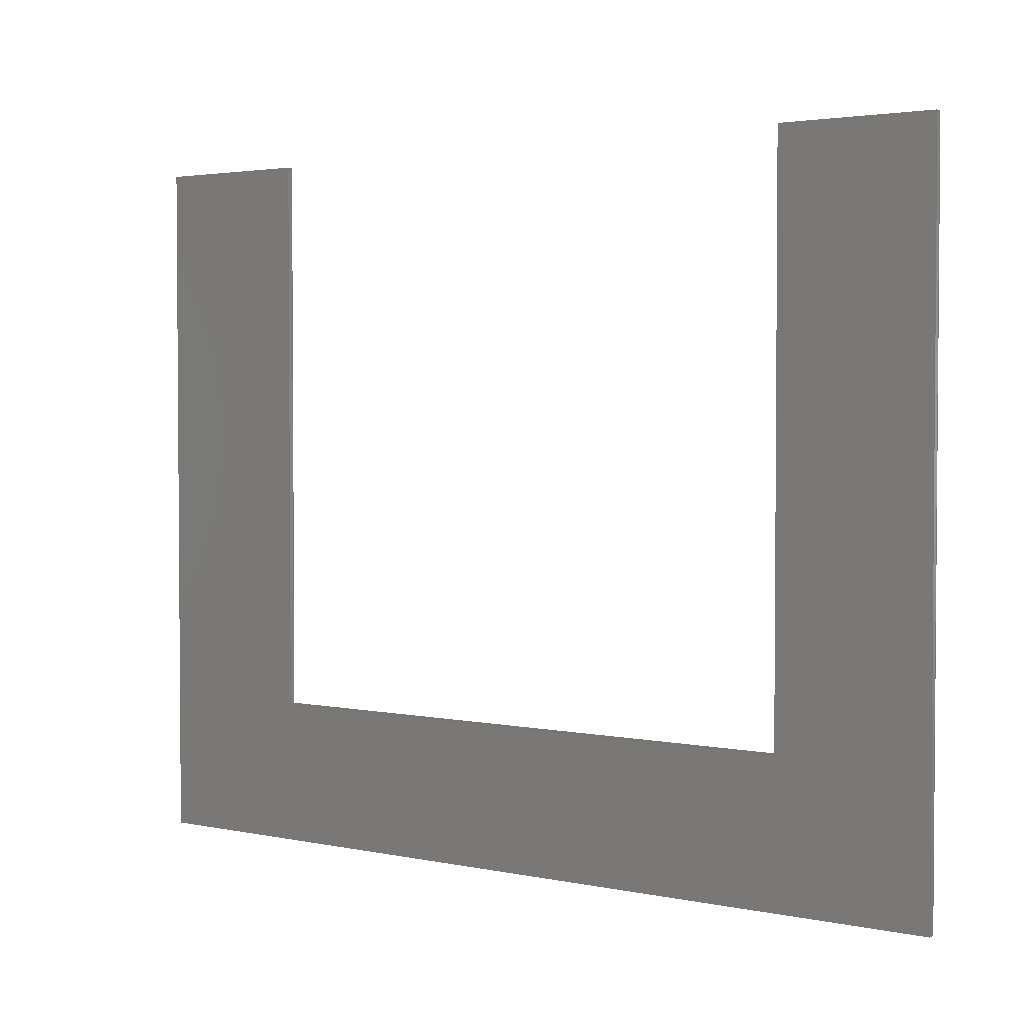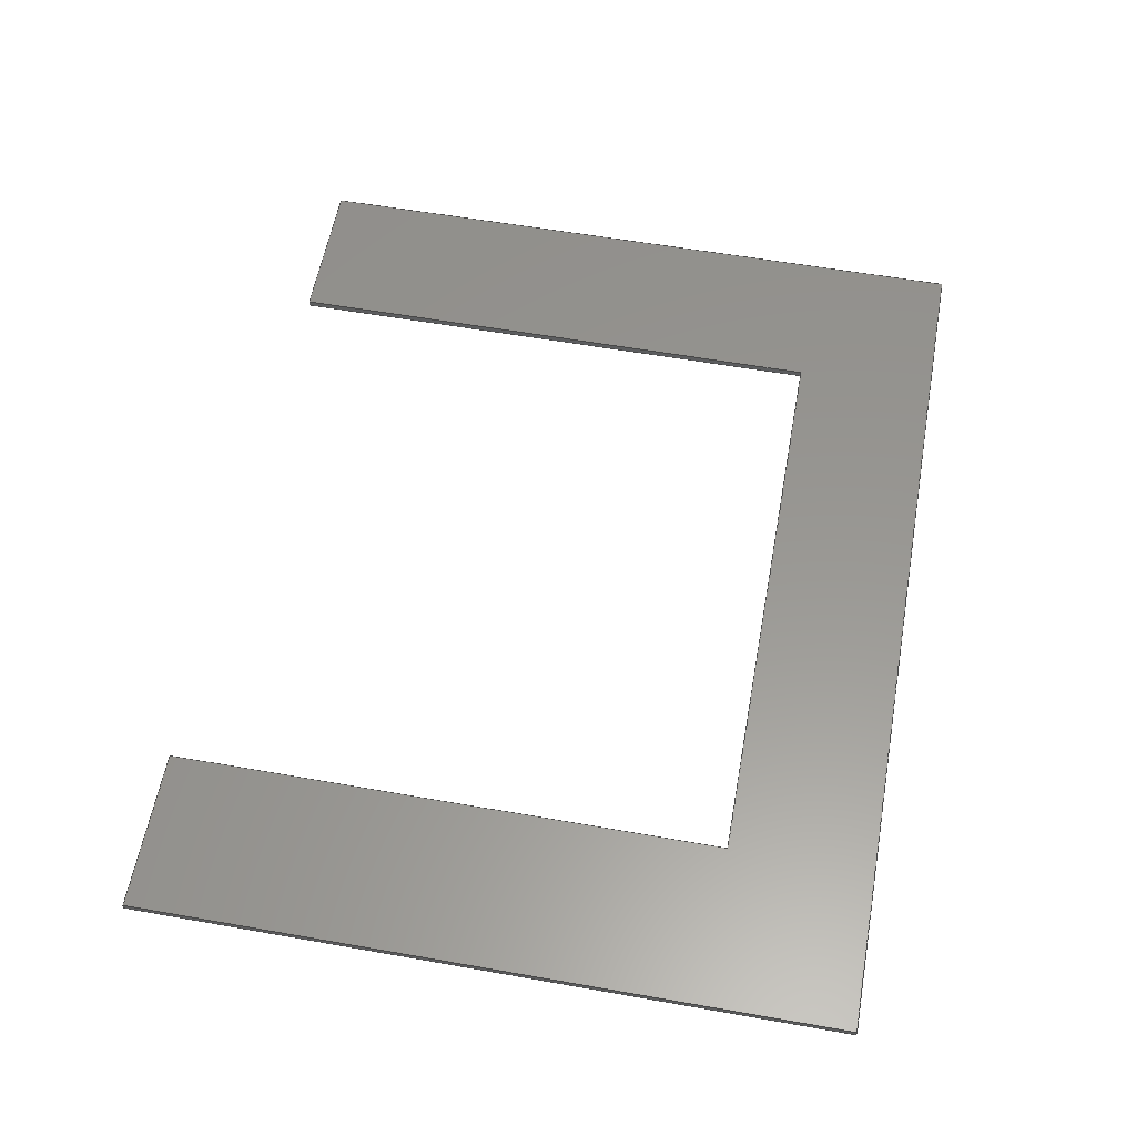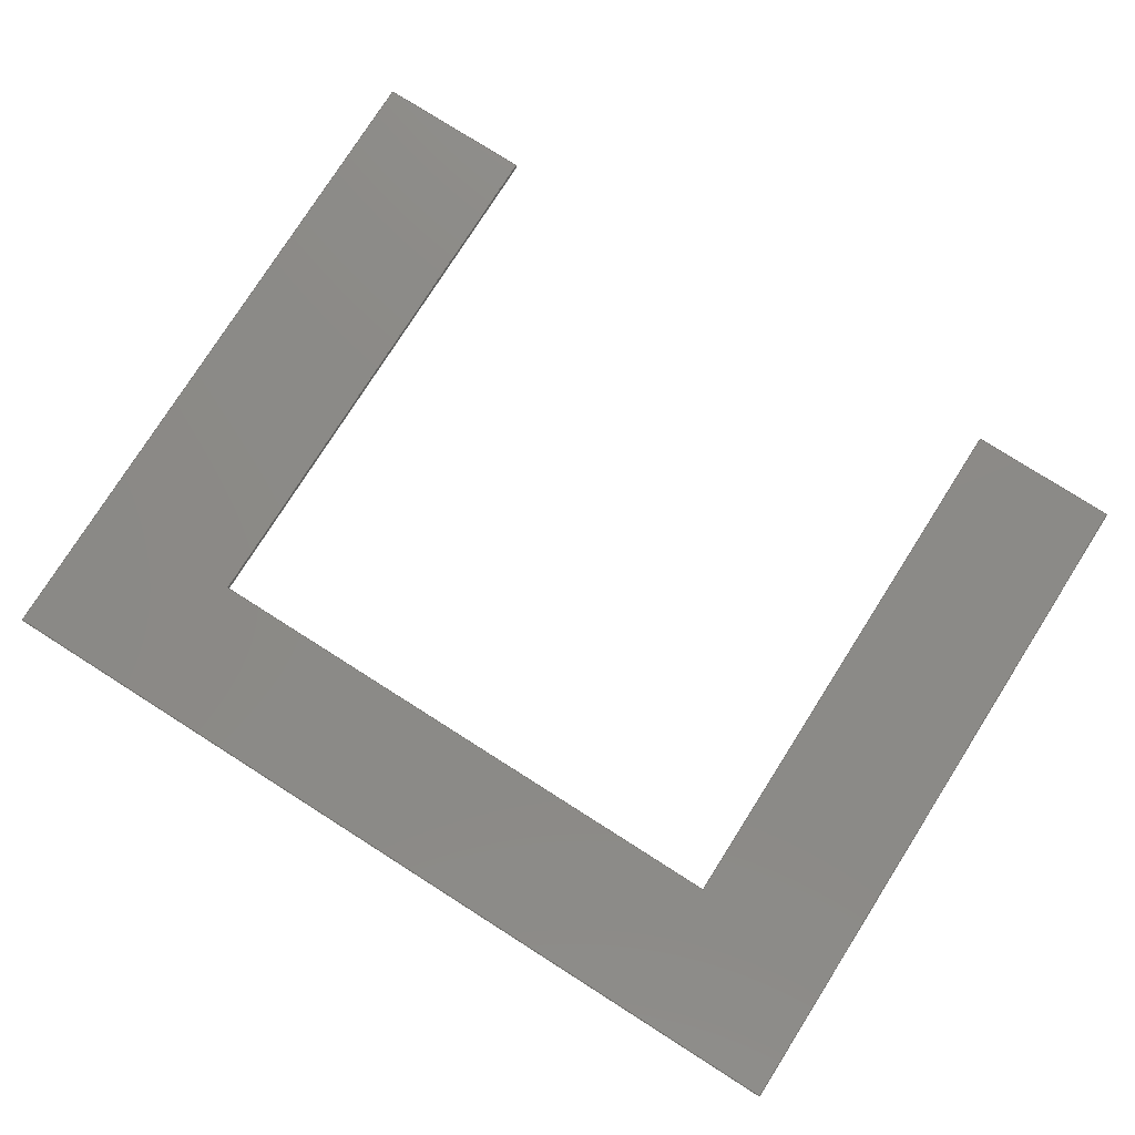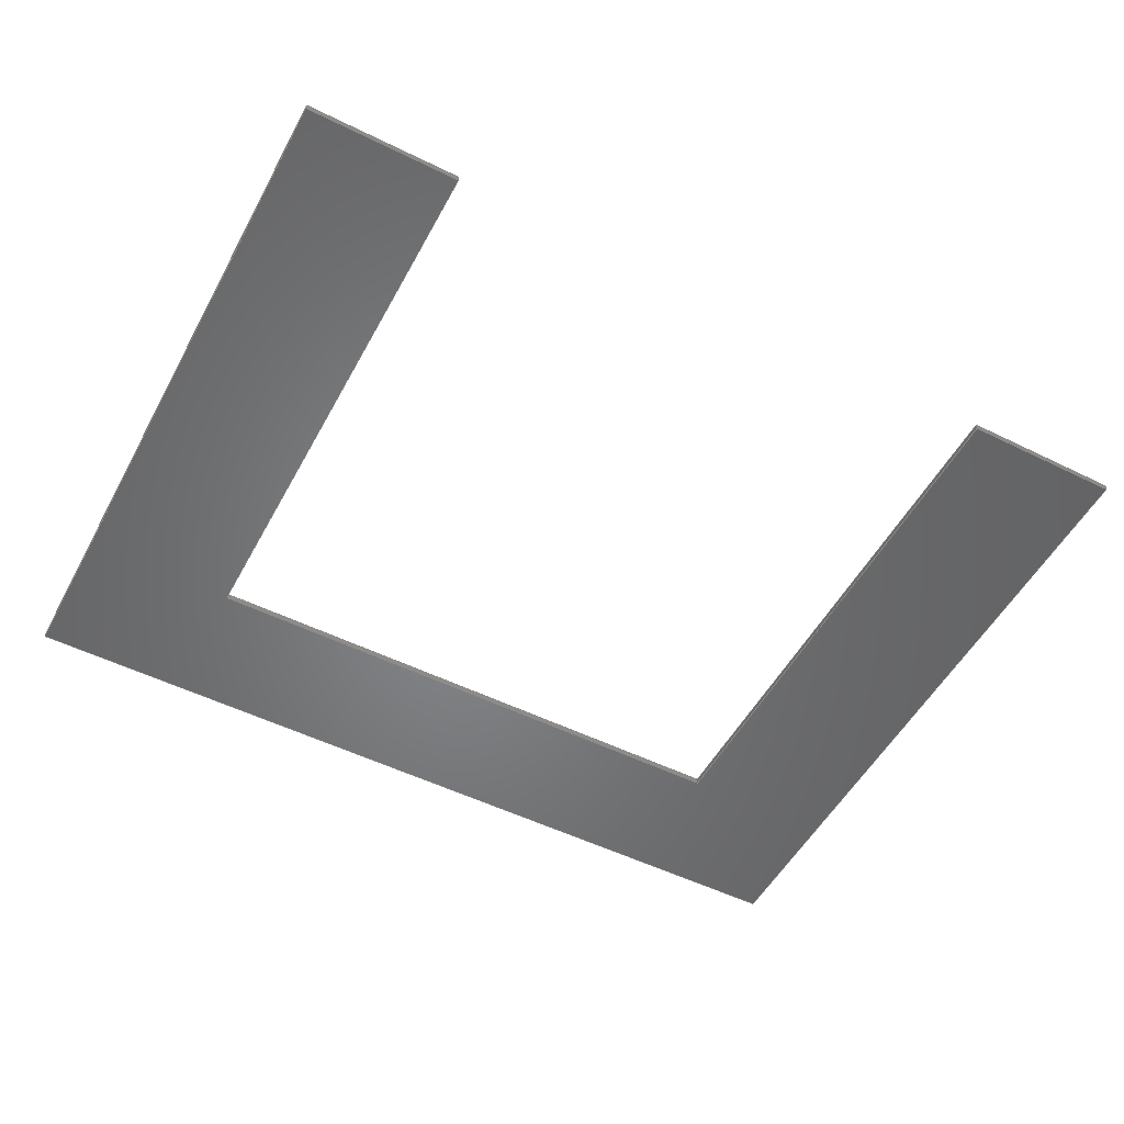
<metadata>
{"format":"step","ext":"step","renderer":"f3d","projection":"perspective","resolution":1024,"background":"white","views":[{"elev":2.7,"azim":-143.2,"up":"+Z"},{"elev":58.2,"azim":100.3,"up":"+Y"},{"elev":77.8,"azim":-147.6,"up":"+Y"},{"elev":-52.2,"azim":-28.0,"up":"+Y"}]}
</metadata>
<code>
ISO-10303-21;
DATA;
#1=SHAPE_REPRESENTATION_RELATIONSHIP('','',#190,#2);
#2=ADVANCED_BREP_SHAPE_REPRESENTATION('',(#188),#300);
#3=ORIENTED_EDGE('',*,*,#51,.T.);
#4=ORIENTED_EDGE('',*,*,#52,.T.);
#5=ORIENTED_EDGE('',*,*,#53,.T.);
#6=ORIENTED_EDGE('',*,*,#54,.T.);
#7=ORIENTED_EDGE('',*,*,#55,.T.);
#8=ORIENTED_EDGE('',*,*,#56,.T.);
#9=ORIENTED_EDGE('',*,*,#57,.T.);
#10=ORIENTED_EDGE('',*,*,#58,.T.);
#11=ORIENTED_EDGE('',*,*,#59,.F.);
#12=ORIENTED_EDGE('',*,*,#60,.F.);
#13=ORIENTED_EDGE('',*,*,#61,.F.);
#14=ORIENTED_EDGE('',*,*,#62,.F.);
#15=ORIENTED_EDGE('',*,*,#63,.F.);
#16=ORIENTED_EDGE('',*,*,#64,.F.);
#17=ORIENTED_EDGE('',*,*,#65,.F.);
#18=ORIENTED_EDGE('',*,*,#66,.F.);
#19=ORIENTED_EDGE('',*,*,#67,.F.);
#20=ORIENTED_EDGE('',*,*,#60,.T.);
#21=ORIENTED_EDGE('',*,*,#68,.T.);
#22=ORIENTED_EDGE('',*,*,#58,.F.);
#23=ORIENTED_EDGE('',*,*,#69,.F.);
#24=ORIENTED_EDGE('',*,*,#61,.T.);
#25=ORIENTED_EDGE('',*,*,#67,.T.);
#26=ORIENTED_EDGE('',*,*,#57,.F.);
#27=ORIENTED_EDGE('',*,*,#70,.F.);
#28=ORIENTED_EDGE('',*,*,#62,.T.);
#29=ORIENTED_EDGE('',*,*,#69,.T.);
#30=ORIENTED_EDGE('',*,*,#56,.F.);
#31=ORIENTED_EDGE('',*,*,#71,.F.);
#32=ORIENTED_EDGE('',*,*,#63,.T.);
#33=ORIENTED_EDGE('',*,*,#70,.T.);
#34=ORIENTED_EDGE('',*,*,#55,.F.);
#35=ORIENTED_EDGE('',*,*,#72,.F.);
#36=ORIENTED_EDGE('',*,*,#64,.T.);
#37=ORIENTED_EDGE('',*,*,#71,.T.);
#38=ORIENTED_EDGE('',*,*,#54,.F.);
#39=ORIENTED_EDGE('',*,*,#73,.F.);
#40=ORIENTED_EDGE('',*,*,#65,.T.);
#41=ORIENTED_EDGE('',*,*,#72,.T.);
#42=ORIENTED_EDGE('',*,*,#53,.F.);
#43=ORIENTED_EDGE('',*,*,#74,.F.);
#44=ORIENTED_EDGE('',*,*,#66,.T.);
#45=ORIENTED_EDGE('',*,*,#73,.T.);
#46=ORIENTED_EDGE('',*,*,#52,.F.);
#47=ORIENTED_EDGE('',*,*,#68,.F.);
#48=ORIENTED_EDGE('',*,*,#59,.T.);
#49=ORIENTED_EDGE('',*,*,#74,.T.);
#50=ORIENTED_EDGE('',*,*,#51,.F.);
#51=EDGE_CURVE('',#75,#76,#91,.T.);
#52=EDGE_CURVE('',#76,#77,#92,.T.);
#53=EDGE_CURVE('',#77,#78,#93,.T.);
#54=EDGE_CURVE('',#78,#79,#94,.T.);
#55=EDGE_CURVE('',#79,#80,#95,.T.);
#56=EDGE_CURVE('',#80,#81,#96,.T.);
#57=EDGE_CURVE('',#81,#82,#97,.T.);
#58=EDGE_CURVE('',#82,#75,#98,.T.);
#59=EDGE_CURVE('',#83,#84,#99,.T.);
#60=EDGE_CURVE('',#85,#83,#100,.T.);
#61=EDGE_CURVE('',#86,#85,#101,.T.);
#62=EDGE_CURVE('',#87,#86,#102,.T.);
#63=EDGE_CURVE('',#88,#87,#103,.T.);
#64=EDGE_CURVE('',#89,#88,#104,.T.);
#65=EDGE_CURVE('',#90,#89,#105,.T.);
#66=EDGE_CURVE('',#84,#90,#106,.T.);
#67=EDGE_CURVE('',#85,#82,#107,.T.);
#68=EDGE_CURVE('',#83,#75,#108,.T.);
#69=EDGE_CURVE('',#86,#81,#109,.T.);
#70=EDGE_CURVE('',#87,#80,#110,.T.);
#71=EDGE_CURVE('',#88,#79,#111,.T.);
#72=EDGE_CURVE('',#89,#78,#112,.T.);
#73=EDGE_CURVE('',#90,#77,#113,.T.);
#74=EDGE_CURVE('',#84,#76,#114,.T.);
#75=VERTEX_POINT('',#251);
#76=VERTEX_POINT('',#252);
#77=VERTEX_POINT('',#254);
#78=VERTEX_POINT('',#256);
#79=VERTEX_POINT('',#258);
#80=VERTEX_POINT('',#260);
#81=VERTEX_POINT('',#262);
#82=VERTEX_POINT('',#264);
#83=VERTEX_POINT('',#268);
#84=VERTEX_POINT('',#269);
#85=VERTEX_POINT('',#271);
#86=VERTEX_POINT('',#273);
#87=VERTEX_POINT('',#275);
#88=VERTEX_POINT('',#277);
#89=VERTEX_POINT('',#279);
#90=VERTEX_POINT('',#281);
#91=LINE('',#250,#115);
#92=LINE('',#253,#116);
#93=LINE('',#255,#117);
#94=LINE('',#257,#118);
#95=LINE('',#259,#119);
#96=LINE('',#261,#120);
#97=LINE('',#263,#121);
#98=LINE('',#265,#122);
#99=LINE('',#267,#123);
#100=LINE('',#270,#124);
#101=LINE('',#272,#125);
#102=LINE('',#274,#126);
#103=LINE('',#276,#127);
#104=LINE('',#278,#128);
#105=LINE('',#280,#129);
#106=LINE('',#282,#130);
#107=LINE('',#284,#131);
#108=LINE('',#285,#132);
#109=LINE('',#287,#133);
#110=LINE('',#289,#134);
#111=LINE('',#291,#135);
#112=LINE('',#293,#136);
#113=LINE('',#295,#137);
#114=LINE('',#297,#138);
#115=VECTOR('',#206,1000);
#116=VECTOR('',#207,1000);
#117=VECTOR('',#208,1000);
#118=VECTOR('',#209,1000);
#119=VECTOR('',#210,1000);
#120=VECTOR('',#211,1000);
#121=VECTOR('',#212,1000);
#122=VECTOR('',#213,1000);
#123=VECTOR('',#216,1000);
#124=VECTOR('',#217,1000);
#125=VECTOR('',#218,1000);
#126=VECTOR('',#219,1000);
#127=VECTOR('',#220,1000);
#128=VECTOR('',#221,1000);
#129=VECTOR('',#222,1000);
#130=VECTOR('',#223,1000);
#131=VECTOR('',#226,1000);
#132=VECTOR('',#227,1000);
#133=VECTOR('',#230,1000);
#134=VECTOR('',#233,1000);
#135=VECTOR('',#236,1000);
#136=VECTOR('',#239,1000);
#137=VECTOR('',#242,1000);
#138=VECTOR('',#245,1000);
#139=EDGE_LOOP('',(#3,#4,#5,#6,#7,#8,#9,#10));
#140=EDGE_LOOP('',(#11,#12,#13,#14,#15,#16,#17,#18));
#141=EDGE_LOOP('',(#19,#20,#21,#22));
#142=EDGE_LOOP('',(#23,#24,#25,#26));
#143=EDGE_LOOP('',(#27,#28,#29,#30));
#144=EDGE_LOOP('',(#31,#32,#33,#34));
#145=EDGE_LOOP('',(#35,#36,#37,#38));
#146=EDGE_LOOP('',(#39,#40,#41,#42));
#147=EDGE_LOOP('',(#43,#44,#45,#46));
#148=EDGE_LOOP('',(#47,#48,#49,#50));
#149=FACE_BOUND('',#139,.T.);
#150=FACE_BOUND('',#140,.T.);
#151=FACE_BOUND('',#141,.T.);
#152=FACE_BOUND('',#142,.T.);
#153=FACE_BOUND('',#143,.T.);
#154=FACE_BOUND('',#144,.T.);
#155=FACE_BOUND('',#145,.T.);
#156=FACE_BOUND('',#146,.T.);
#157=FACE_BOUND('',#147,.T.);
#158=FACE_BOUND('',#148,.T.);
#159=PLANE('',#192);
#160=PLANE('',#193);
#161=PLANE('',#194);
#162=PLANE('',#195);
#163=PLANE('',#196);
#164=PLANE('',#197);
#165=PLANE('',#198);
#166=PLANE('',#199);
#167=PLANE('',#200);
#168=PLANE('',#201);
#169=ADVANCED_FACE('',(#149),#159,.F.);
#170=ADVANCED_FACE('',(#150),#160,.T.);
#171=ADVANCED_FACE('',(#151),#161,.F.);
#172=ADVANCED_FACE('',(#152),#162,.F.);
#173=ADVANCED_FACE('',(#153),#163,.F.);
#174=ADVANCED_FACE('',(#154),#164,.F.);
#175=ADVANCED_FACE('',(#155),#165,.F.);
#176=ADVANCED_FACE('',(#156),#166,.F.);
#177=ADVANCED_FACE('',(#157),#167,.F.);
#178=ADVANCED_FACE('',(#158),#168,.F.);
#179=CLOSED_SHELL('',(#169,#170,#171,#172,#173,#174,#175,#176,#177,#178));
#180=STYLED_ITEM('',(#181),#188);
#181=PRESENTATION_STYLE_ASSIGNMENT((#182));
#182=SURFACE_STYLE_USAGE(.BOTH.,#183);
#183=SURFACE_SIDE_STYLE('',(#184));
#184=SURFACE_STYLE_FILL_AREA(#185);
#185=FILL_AREA_STYLE('',(#186));
#186=FILL_AREA_STYLE_COLOUR('',#187);
#187=DRAUGHTING_PRE_DEFINED_COLOUR('white');
#188=MANIFOLD_SOLID_BREP('HC-04Pad009',#179);
#189=SHAPE_DEFINITION_REPRESENTATION(#305,#190);
#190=SHAPE_REPRESENTATION('HC-04Pad009',(#191),#300);
#191=AXIS2_PLACEMENT_3D('',#248,#202,#203);
#192=AXIS2_PLACEMENT_3D('',#249,#204,#205);
#193=AXIS2_PLACEMENT_3D('',#266,#214,#215);
#194=AXIS2_PLACEMENT_3D('',#283,#224,#225);
#195=AXIS2_PLACEMENT_3D('',#286,#228,#229);
#196=AXIS2_PLACEMENT_3D('',#288,#231,#232);
#197=AXIS2_PLACEMENT_3D('',#290,#234,#235);
#198=AXIS2_PLACEMENT_3D('',#292,#237,#238);
#199=AXIS2_PLACEMENT_3D('',#294,#240,#241);
#200=AXIS2_PLACEMENT_3D('',#296,#243,#244);
#201=AXIS2_PLACEMENT_3D('',#298,#246,#247);
#202=DIRECTION('',(0,0,1));
#203=DIRECTION('',(1,0,0));
#204=DIRECTION('',(0,1,-1.225e-16));
#205=DIRECTION('',(1,0,0));
#206=DIRECTION('',(-1,0,0));
#207=DIRECTION('',(0,-1.225e-16,-1));
#208=DIRECTION('',(1,0,0));
#209=DIRECTION('',(0,1.225e-16,1));
#210=DIRECTION('',(-1,0,0));
#211=DIRECTION('',(0,-1.225e-16,-1));
#212=DIRECTION('',(-1,0,0));
#213=DIRECTION('',(0,1.225e-16,1));
#214=DIRECTION('',(0,1,-1.225e-16));
#215=DIRECTION('',(1,0,0));
#216=DIRECTION('',(-1,0,0));
#217=DIRECTION('',(0,1.225e-16,1));
#218=DIRECTION('',(-1,0,0));
#219=DIRECTION('',(0,-1.225e-16,-1));
#220=DIRECTION('',(-1,0,0));
#221=DIRECTION('',(0,1.225e-16,1));
#222=DIRECTION('',(1,0,0));
#223=DIRECTION('',(0,-1.225e-16,-1));
#224=DIRECTION('',(-1,0,0));
#225=DIRECTION('',(0,1.225e-16,1));
#226=DIRECTION('',(0,-1,1.225e-16));
#227=DIRECTION('',(0,-1,1.225e-16));
#228=DIRECTION('',(0,-1.225e-16,-1));
#229=DIRECTION('',(-1,0,0));
#230=DIRECTION('',(0,-1,1.225e-16));
#231=DIRECTION('',(1,0,0));
#232=DIRECTION('',(0,-1.225e-16,-1));
#233=DIRECTION('',(0,-1,1.225e-16));
#234=DIRECTION('',(0,-1.225e-16,-1));
#235=DIRECTION('',(-1,0,0));
#236=DIRECTION('',(0,-1,1.225e-16));
#237=DIRECTION('',(-1,0,0));
#238=DIRECTION('',(0,1.225e-16,1));
#239=DIRECTION('',(0,-1,1.225e-16));
#240=DIRECTION('',(0,1.225e-16,1));
#241=DIRECTION('',(1,0,0));
#242=DIRECTION('',(0,-1,1.225e-16));
#243=DIRECTION('',(1,0,0));
#244=DIRECTION('',(0,-1.225e-16,-1));
#245=DIRECTION('',(0,-1,1.225e-16));
#246=DIRECTION('',(0,-1.225e-16,-1));
#247=DIRECTION('',(-1,0,0));
#248=CARTESIAN_POINT('',(0,0,0));
#249=CARTESIAN_POINT('',(17.15,-0.01,5.245));
#250=CARTESIAN_POINT('',(17.15,-0.01,5.245));
#251=CARTESIAN_POINT('',(17.15,-0.01,5.245));
#252=CARTESIAN_POINT('',(16.89,-0.01,5.245));
#253=CARTESIAN_POINT('',(16.89,-0.01,5.245));
#254=CARTESIAN_POINT('',(16.89,-0.01,4.01));
#255=CARTESIAN_POINT('',(16.89,-0.01,4.01));
#256=CARTESIAN_POINT('',(18.46,-0.01,4.01));
#257=CARTESIAN_POINT('',(18.46,-0.01,4.01));
#258=CARTESIAN_POINT('',(18.46,-0.01,5.239));
#259=CARTESIAN_POINT('',(18.46,-0.01,5.239));
#260=CARTESIAN_POINT('',(18.18,-0.01,5.239));
#261=CARTESIAN_POINT('',(18.18,-0.01,5.239));
#262=CARTESIAN_POINT('',(18.18,-0.01,4.26));
#263=CARTESIAN_POINT('',(18.18,-0.01,4.26));
#264=CARTESIAN_POINT('',(17.15,-0.01,4.26));
#265=CARTESIAN_POINT('',(17.15,-0.01,4.26));
#266=CARTESIAN_POINT('',(17.15,6.423e-16,5.245));
#267=CARTESIAN_POINT('',(17.15,6.423e-16,5.245));
#268=CARTESIAN_POINT('',(17.15,6.423e-16,5.245));
#269=CARTESIAN_POINT('',(16.89,6.423e-16,5.245));
#270=CARTESIAN_POINT('',(17.15,5.217e-16,4.26));
#271=CARTESIAN_POINT('',(17.15,5.217e-16,4.26));
#272=CARTESIAN_POINT('',(18.18,5.217e-16,4.26));
#273=CARTESIAN_POINT('',(18.18,5.217e-16,4.26));
#274=CARTESIAN_POINT('',(18.18,6.416e-16,5.239));
#275=CARTESIAN_POINT('',(18.18,6.416e-16,5.239));
#276=CARTESIAN_POINT('',(18.46,6.416e-16,5.239));
#277=CARTESIAN_POINT('',(18.46,6.416e-16,5.239));
#278=CARTESIAN_POINT('',(18.46,4.91e-16,4.01));
#279=CARTESIAN_POINT('',(18.46,4.91e-16,4.01));
#280=CARTESIAN_POINT('',(16.89,4.91e-16,4.01));
#281=CARTESIAN_POINT('',(16.89,4.91e-16,4.01));
#282=CARTESIAN_POINT('',(16.89,6.423e-16,5.245));
#283=CARTESIAN_POINT('',(17.15,5.217e-16,4.26));
#284=CARTESIAN_POINT('',(17.15,5.217e-16,4.26));
#285=CARTESIAN_POINT('',(17.15,6.423e-16,5.245));
#286=CARTESIAN_POINT('',(18.18,5.217e-16,4.26));
#287=CARTESIAN_POINT('',(18.18,5.217e-16,4.26));
#288=CARTESIAN_POINT('',(18.18,6.416e-16,5.239));
#289=CARTESIAN_POINT('',(18.18,6.416e-16,5.239));
#290=CARTESIAN_POINT('',(18.46,6.416e-16,5.239));
#291=CARTESIAN_POINT('',(18.46,6.416e-16,5.239));
#292=CARTESIAN_POINT('',(18.46,4.91e-16,4.01));
#293=CARTESIAN_POINT('',(18.46,4.91e-16,4.01));
#294=CARTESIAN_POINT('',(16.89,4.91e-16,4.01));
#295=CARTESIAN_POINT('',(16.89,4.91e-16,4.01));
#296=CARTESIAN_POINT('',(16.89,6.423e-16,5.245));
#297=CARTESIAN_POINT('',(16.89,6.423e-16,5.245));
#298=CARTESIAN_POINT('',(17.15,6.423e-16,5.245));
#299=MECHANICAL_DESIGN_GEOMETRIC_PRESENTATION_REPRESENTATION('',(#180),
#300);
#300=(
GEOMETRIC_REPRESENTATION_CONTEXT(3)
GLOBAL_UNCERTAINTY_ASSIGNED_CONTEXT((#301))
GLOBAL_UNIT_ASSIGNED_CONTEXT((#304,#303,#302))
REPRESENTATION_CONTEXT('HC-04Pad009','TOP_LEVEL_ASSEMBLY_PART')
);
#301=UNCERTAINTY_MEASURE_WITH_UNIT(LENGTH_MEASURE(1e-05),#304,
'DISTANCE_ACCURACY_VALUE','Maximum Tolerance applied to model');
#302=(
NAMED_UNIT(*)
SI_UNIT($,.STERADIAN.)
SOLID_ANGLE_UNIT()
);
#303=(
NAMED_UNIT(*)
PLANE_ANGLE_UNIT()
SI_UNIT($,.RADIAN.)
);
#304=(
LENGTH_UNIT()
NAMED_UNIT(*)
SI_UNIT(.MILLI.,.METRE.)
);
#305=PRODUCT_DEFINITION_SHAPE('','',#306);
#306=PRODUCT_DEFINITION('','',#308,#307);
#307=PRODUCT_DEFINITION_CONTEXT('',#314,'design');
#308=PRODUCT_DEFINITION_FORMATION_WITH_SPECIFIED_SOURCE('','',#310,
 .NOT_KNOWN.);
#309=PRODUCT_RELATED_PRODUCT_CATEGORY('','',(#310));
#310=PRODUCT('HC-04Pad009','HC-04Pad009','HC-04Pad009',(#312));
#311=PRODUCT_CATEGORY('','');
#312=PRODUCT_CONTEXT('',#314,'mechanical');
#313=APPLICATION_PROTOCOL_DEFINITION('international standard',
'ap242_managed_model_based_3d_engineering',2011,#314);
#314=APPLICATION_CONTEXT('managed model based 3d engineering');
ENDSEC;
END-ISO-10303-21;

</code>
